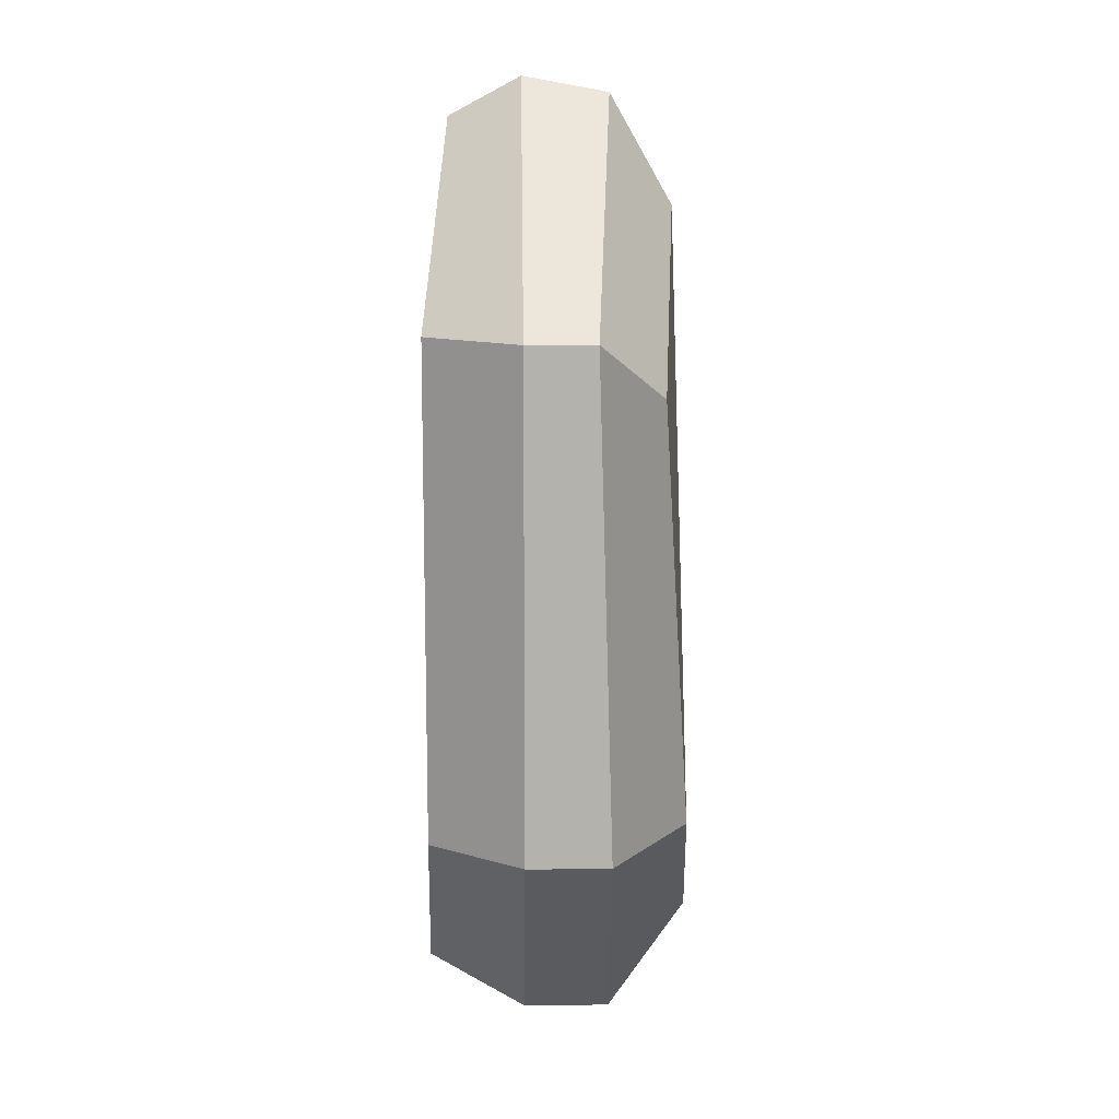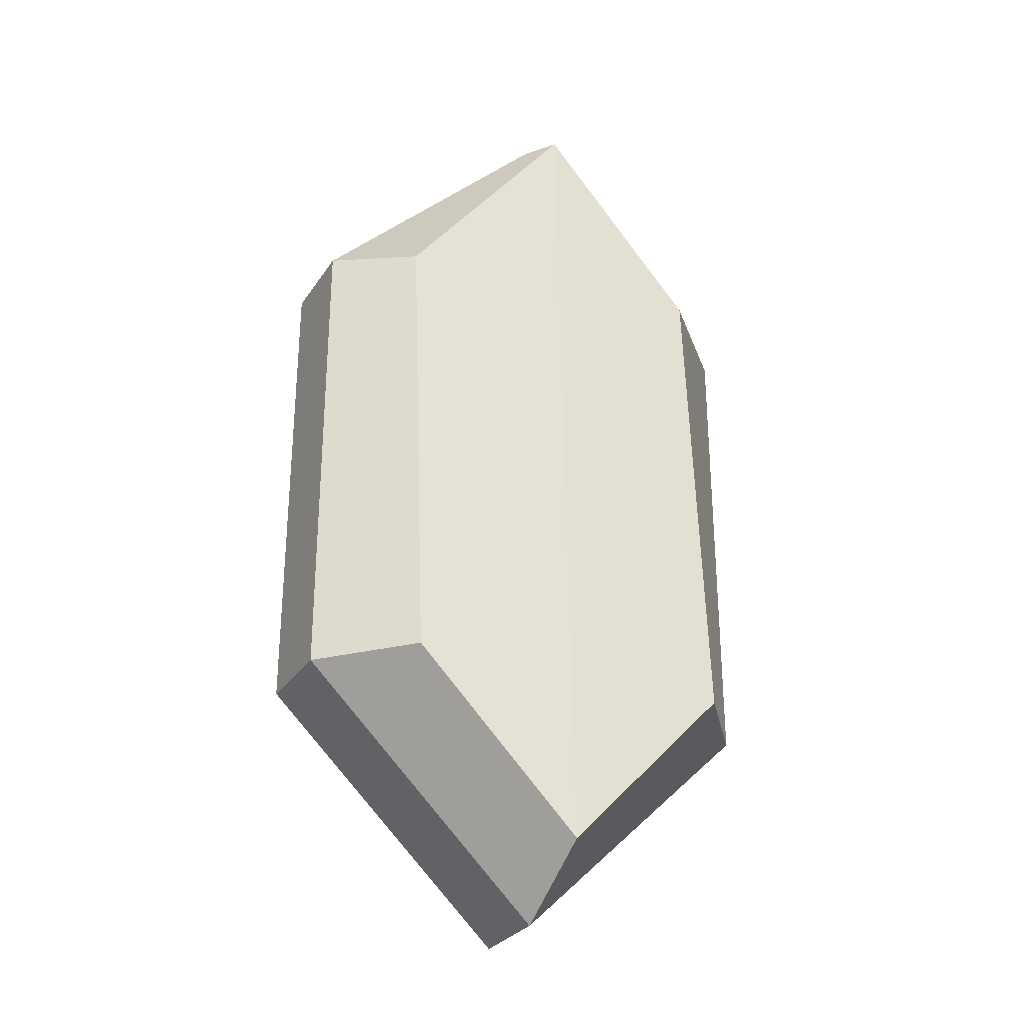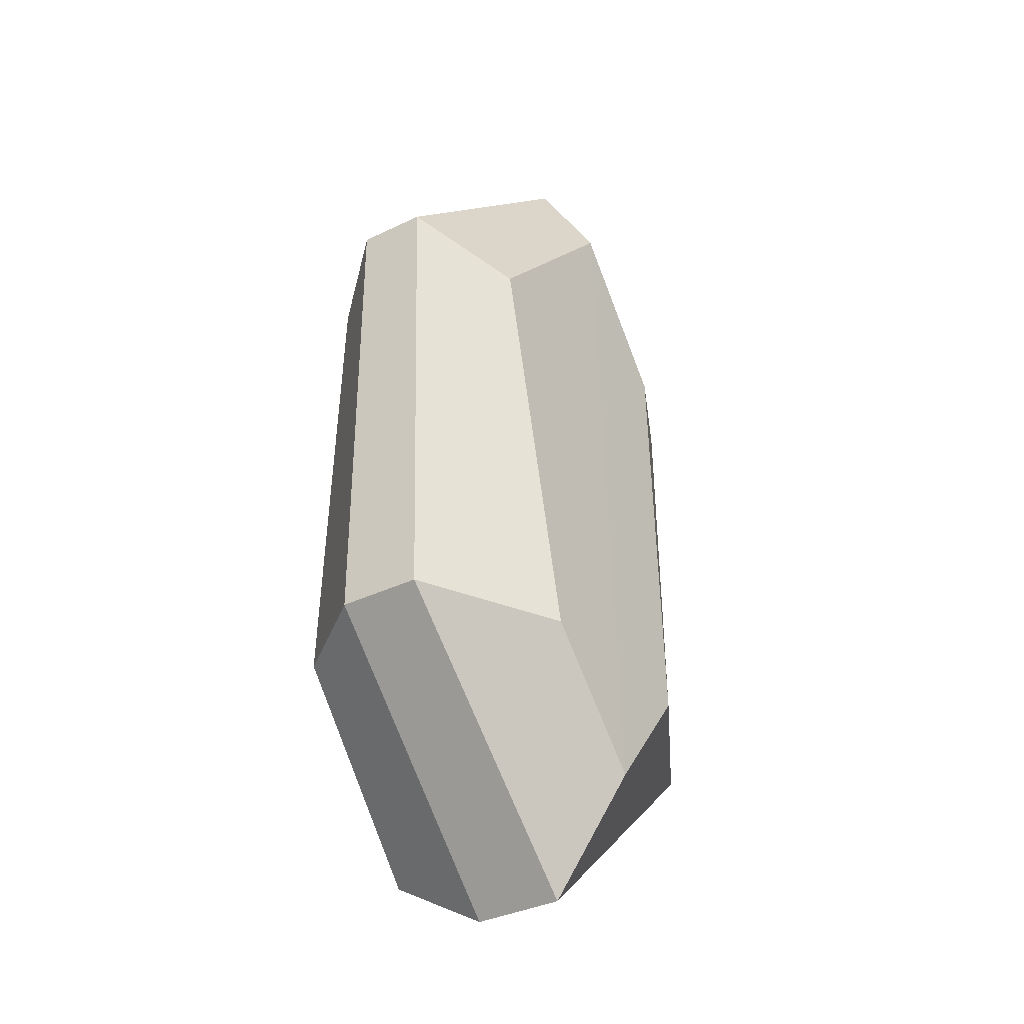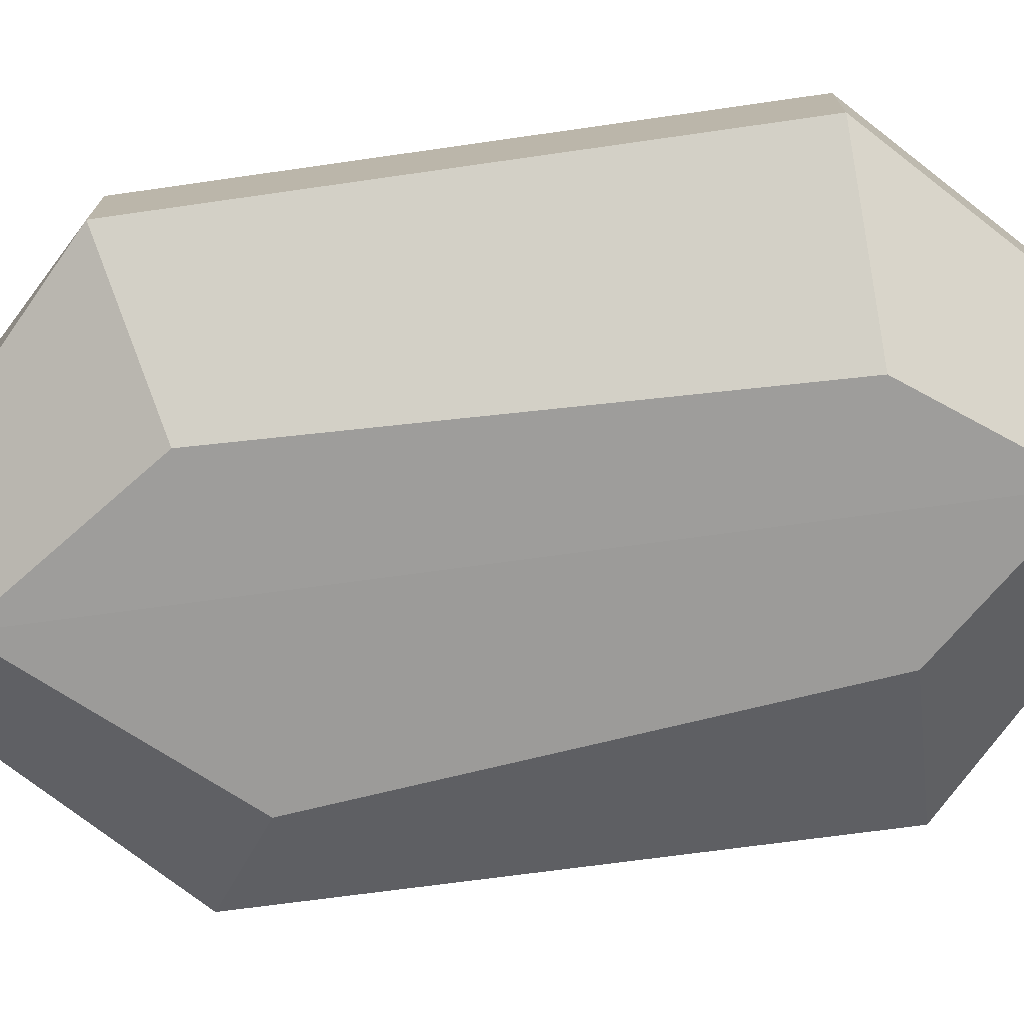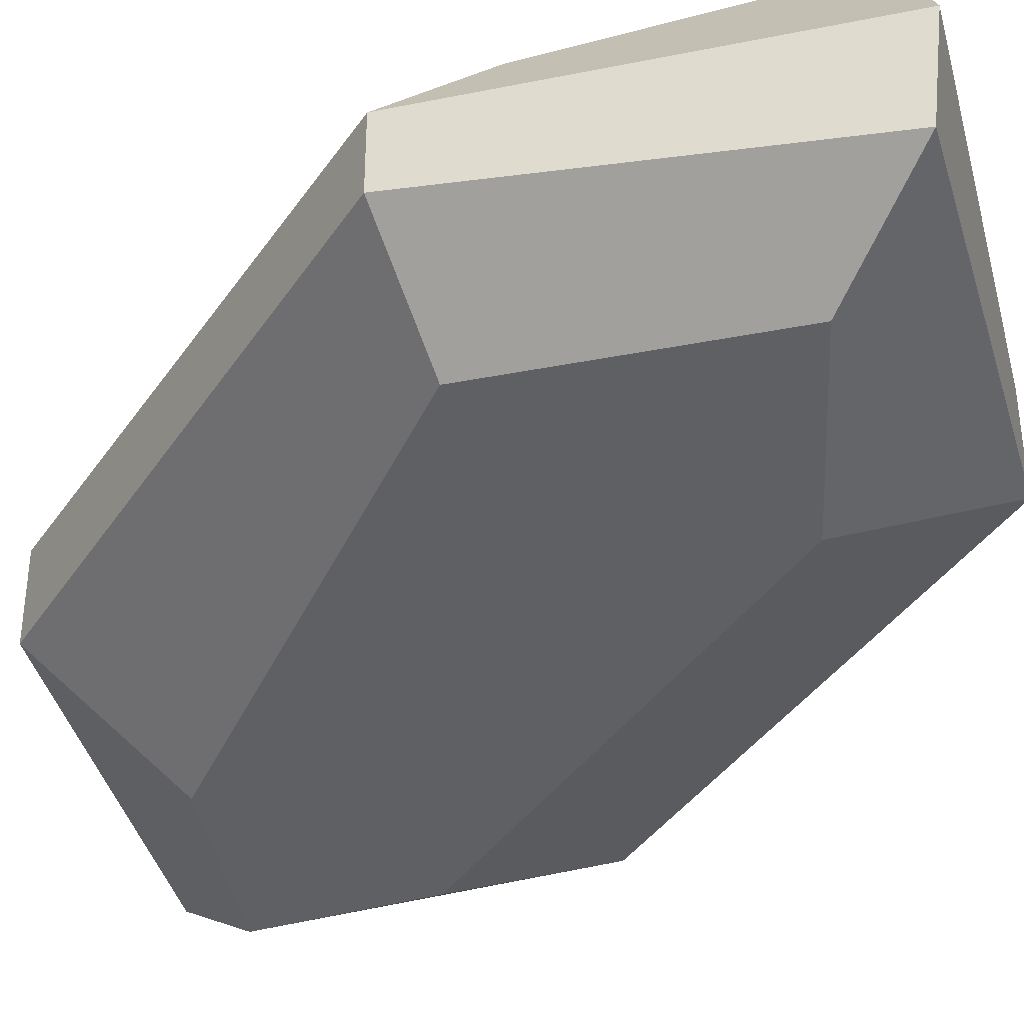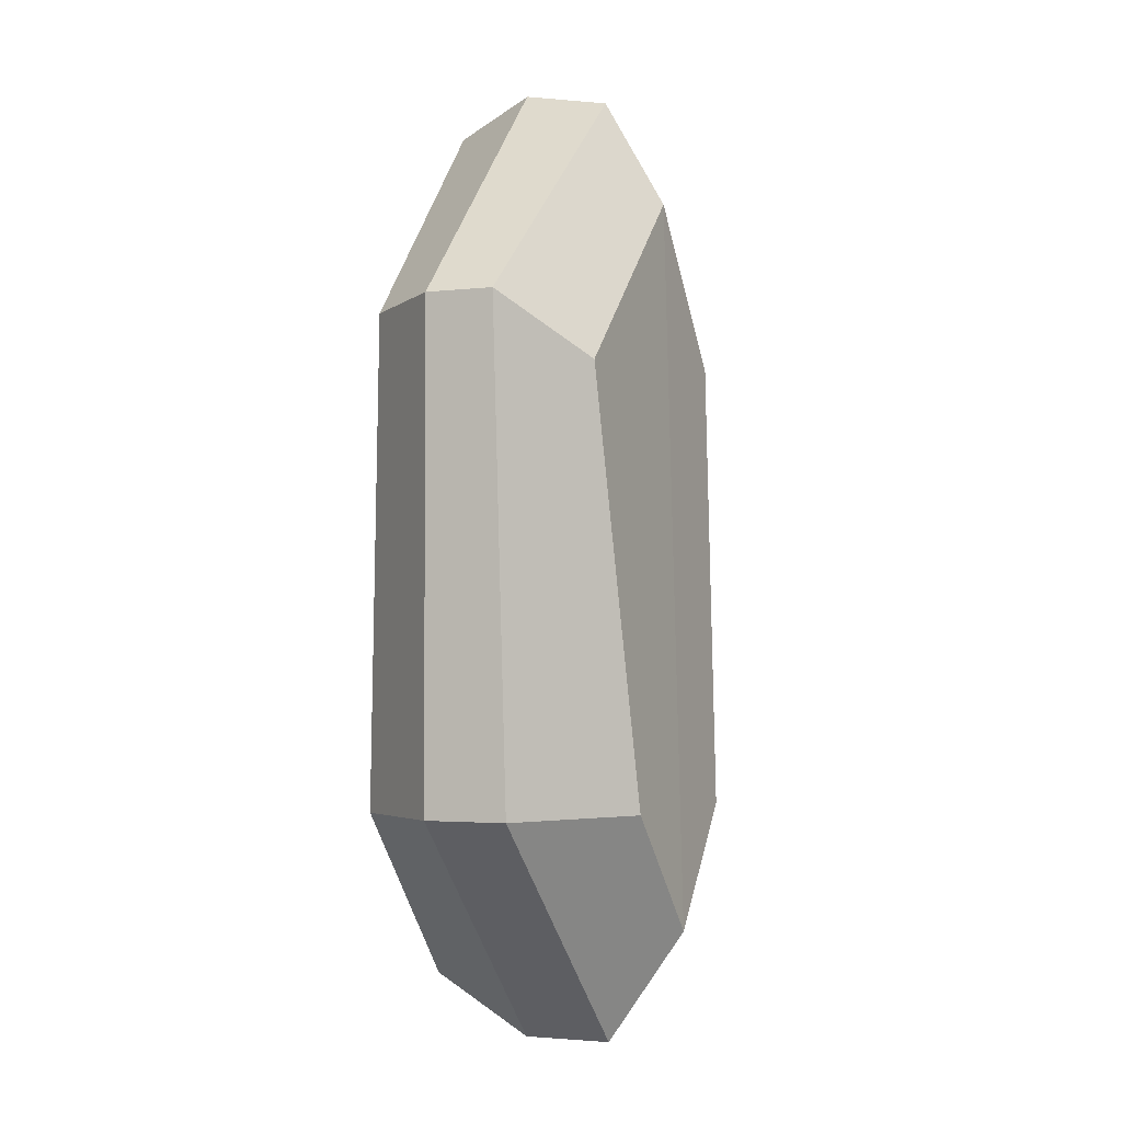
<metadata>
{"format":"obj","ext":"obj","renderer":"f3d","projection":"perspective","resolution":1024,"background":"white","views":[{"elev":10.6,"azim":-91.3,"up":"+Z"},{"elev":-29.0,"azim":152.8,"up":"+Z"},{"elev":-36.3,"azim":-57.8,"up":"+Z"},{"elev":-75.1,"azim":98.1,"up":"+Y"},{"elev":-39.5,"azim":-30.8,"up":"+Y"},{"elev":-2.7,"azim":-68.2,"up":"+Z"}]}
</metadata>
<code>
o Cube
v 0.6712 1.689 -1
v 0.3711 0.62 -1
v 0.6763 1.539 1
v 0.4233 0.6801 0.844
v -0.6948 1.714 -1
v -0.441 0.6694 -1
v -0.6147 1.722 1
v -0.6477 0.7812 0.7609
v 1 1.333 -1
v 1 0.9479 -1
v -1 1.055 1
v -1 1.333 1
v 1 1.333 1
v 1 0.9522 1
v -1 1.333 -1
v -1 0.998 -1
v 0 0.6422 -1.498
v 0 1.63 1.841
v 0 0.7215 1.487
v 0 1.738 -1.722
v 0 0.9676 -1.965
v 0 1.333 -1.965
v 0 0.9776 1.936
v 0 1.333 2
f 20 5 7 18
f 24 18 7 12
f 12 7 5 15
f 17 2 4 19
f 9 1 3 13
f 22 20 1 9
f 17 21 10 2
f 21 22 9 10
f 2 10 14 4
f 10 9 13 14
f 8 11 16 6
f 11 12 15 16
f 19 23 11 8
f 23 24 12 11
f 14 13 24 23
f 4 14 23 19
f 16 15 22 21
f 6 16 21 17
f 15 5 20 22
f 6 17 19 8
f 13 3 18 24
f 1 20 18 3

</code>
